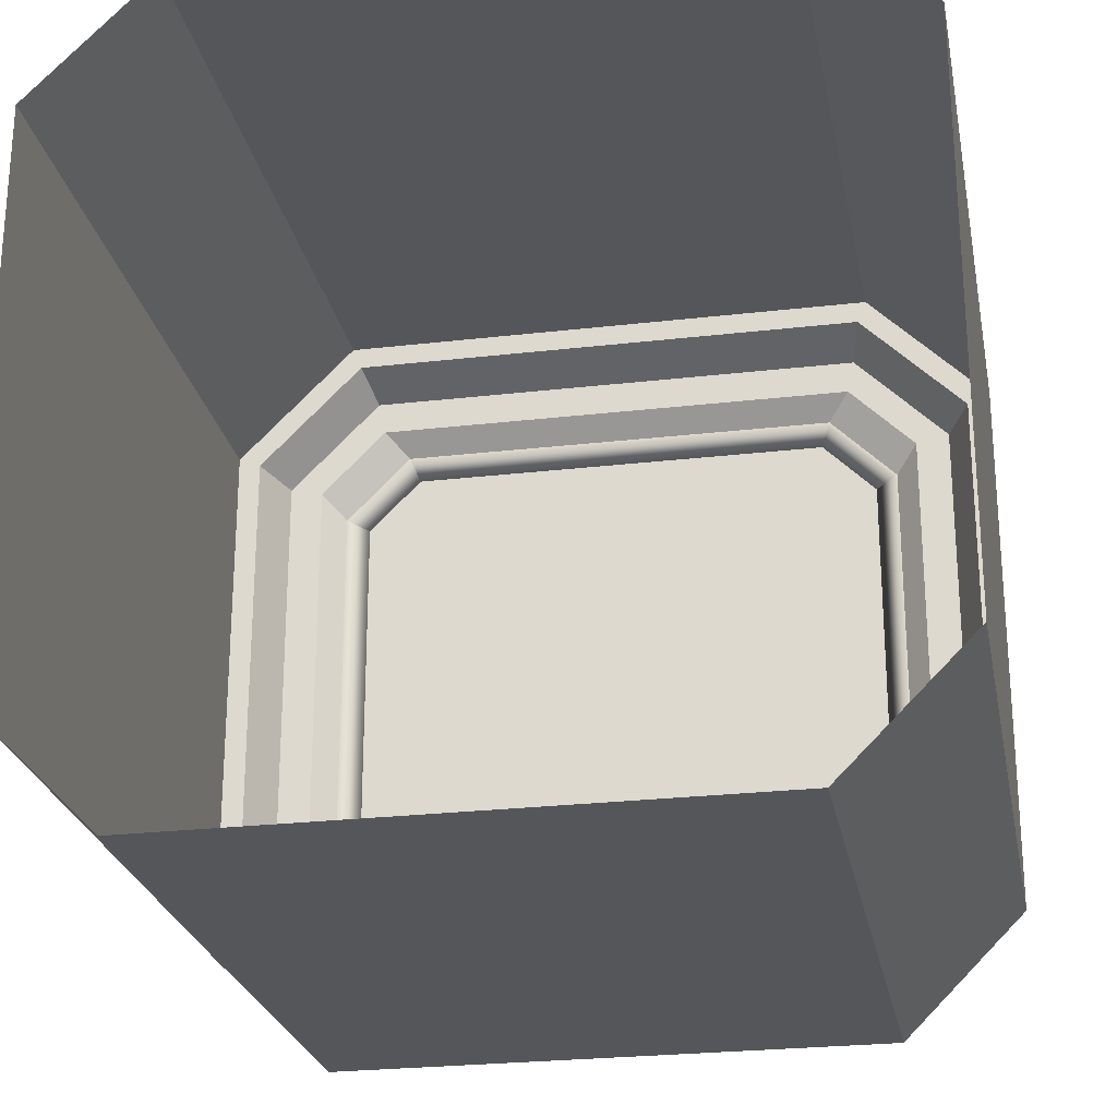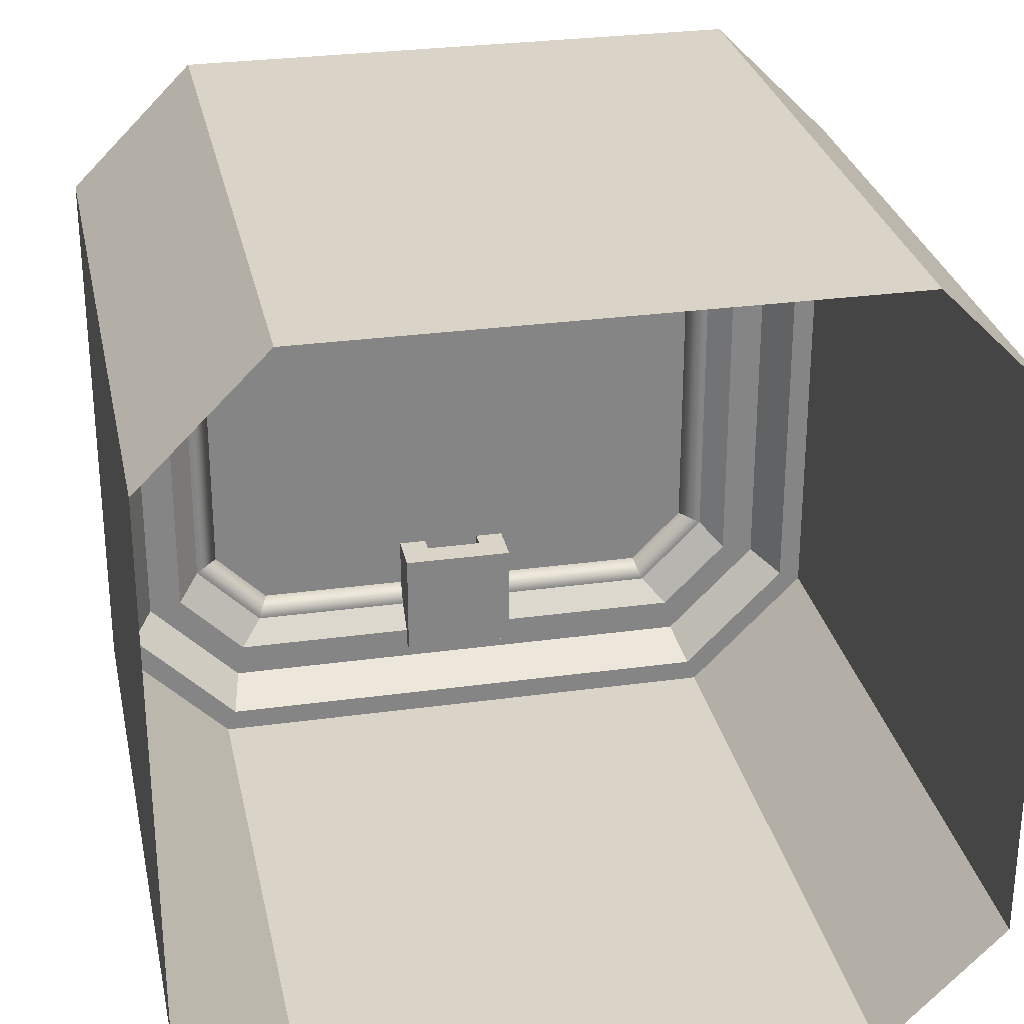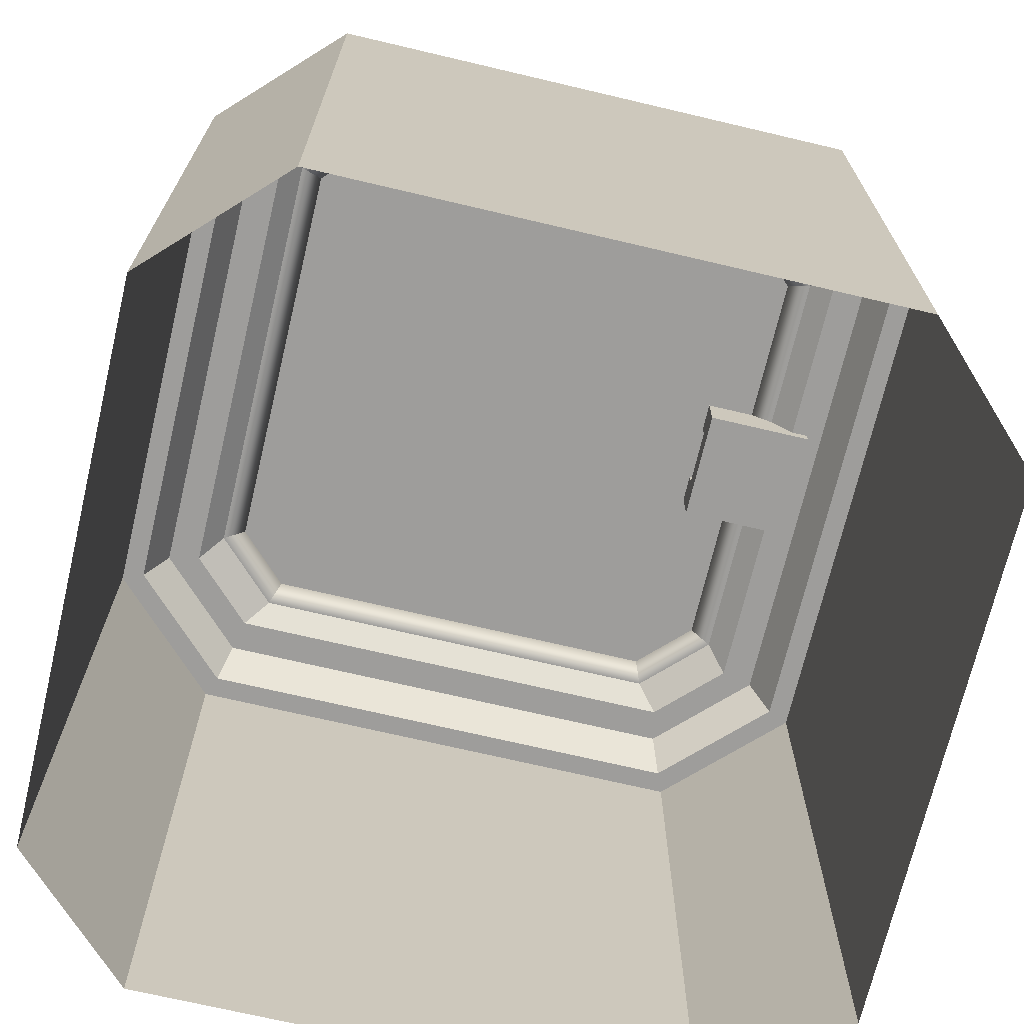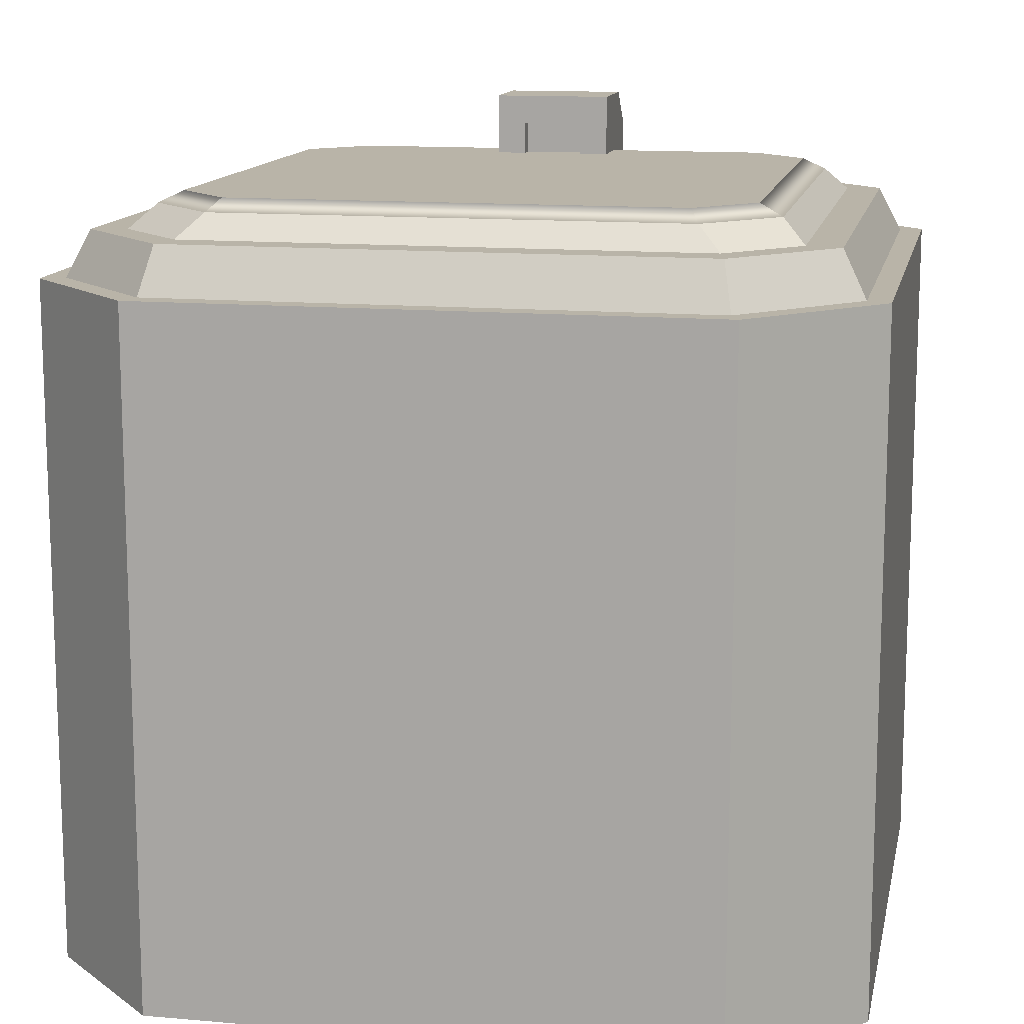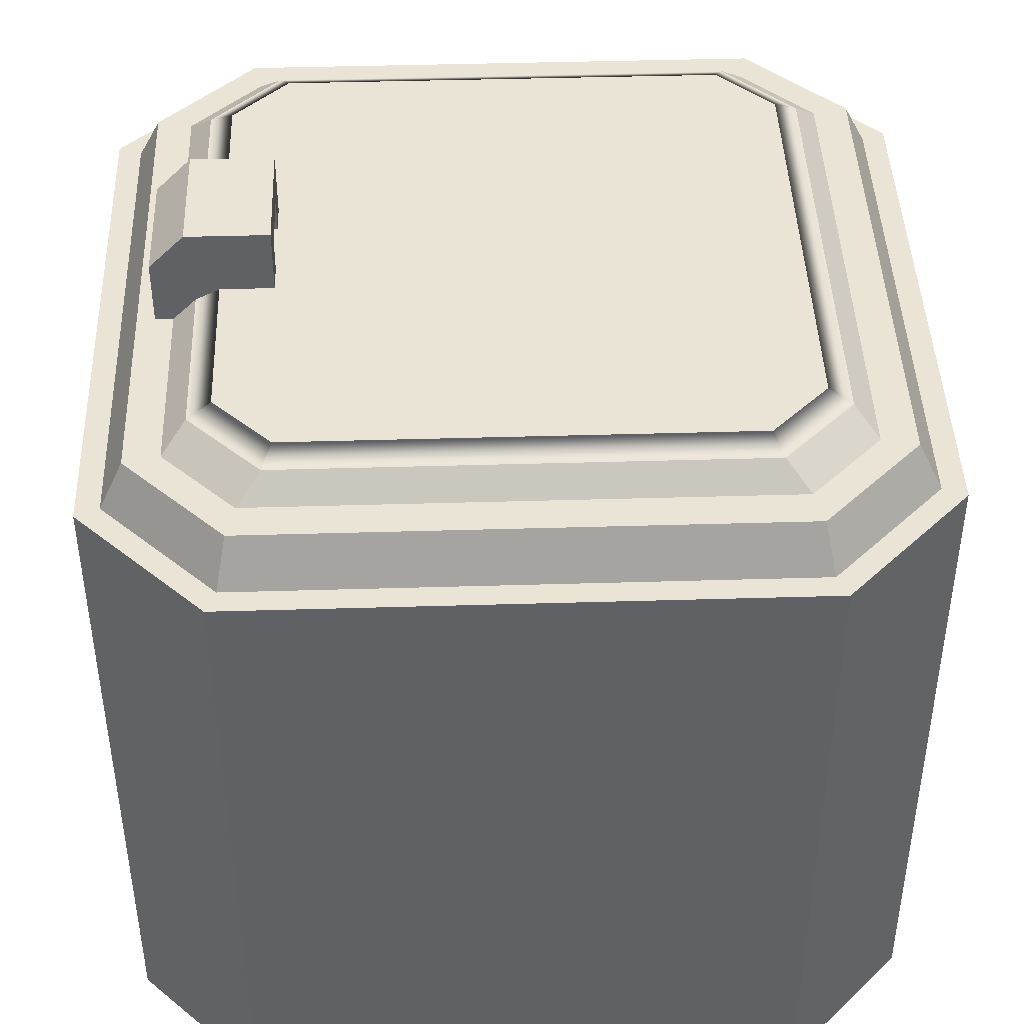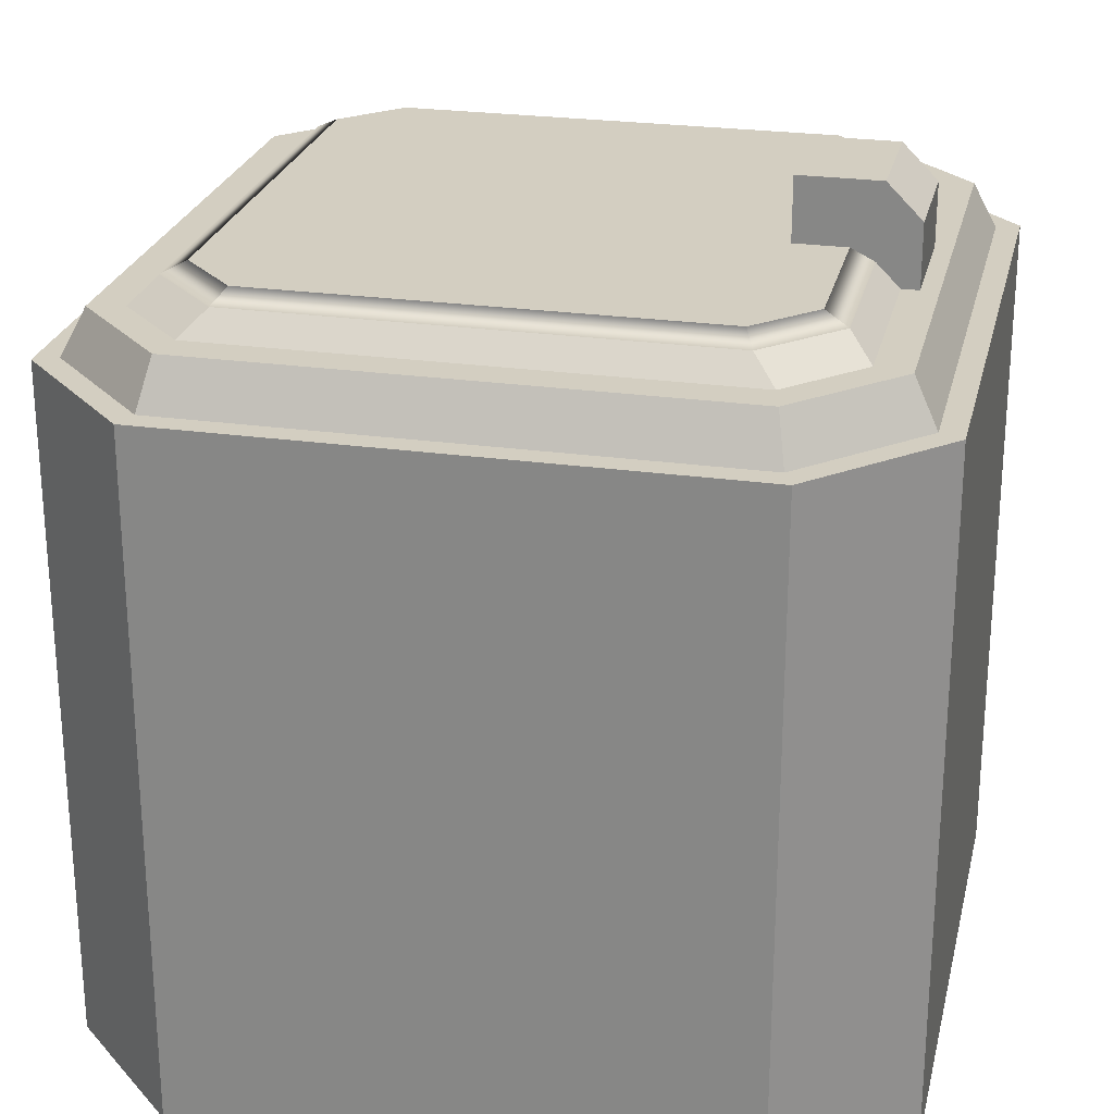
<metadata>
{"format":"obj","ext":"obj","renderer":"f3d","projection":"perspective","resolution":1024,"background":"white","views":[{"elev":-25.2,"azim":10.7,"up":"+Z"},{"elev":28.6,"azim":-11.7,"up":"+Z"},{"elev":-70.4,"azim":76.7,"up":"+Y"},{"elev":13.1,"azim":11.4,"up":"+Y"},{"elev":43.6,"azim":-92.0,"up":"+Y"},{"elev":25.0,"azim":102.9,"up":"+Y"}]}
</metadata>
<code>
o Mesh
v -26 10 20
v -20 10 26
v -20 10 -26
v -26 10 -20
v 20 10 26
v 26 10 20
v 26 10 -20
v 20 10 -26
v -28 8 22
v -22 8 28
v -22 8 -28
v -28 8 -22
v 22 8 28
v 28 8 22
v 28 8 -22
v 22 8 -28
v -28 8 22
v -22 8 28
v -22 8 -28
v -28 8 -22
v 22 8 28
v 28 8 22
v 28 8 -22
v 22 8 -28
v -31 8 22.66
v -22.66 8 31
v -22.66 8 -31
v -31 8 -22.66
v 22.66 8 31
v 31 8 22.66
v 31 8 -22.66
v 22.66 8 -31
v -33 4 23.49
v -23.49 4 33
v -23.49 4 -33
v -33 4 -23.49
v 23.49 4 33
v 33 4 23.49
v 33 4 -23.49
v 23.49 4 -33
v -35 4 24.31
v -24.31 4 35
v -24.31 4 -35
v -35 4 -24.31
v 24.31 4 35
v 35 4 24.31
v 35 4 -24.31
v 24.31 4 -35
v -35 -26 24.31
v -24.31 -26 35
v -24.31 -26 -35
v -35 -26 -24.31
v 24.31 -26 35
v 35 -26 24.31
v 35 -26 -24.31
v 24.31 -26 -35
v -24 11 19.17
v -19.17 11 24
v -19.17 11 -24
v -24 11 -19.17
v 19.17 11 24
v 24 11 19.17
v 24 11 -19.17
v 19.17 11 -24
v -24.31 -56 -35
v 24.31 -56 -35
v 35 -56 -24.31
v 35 -56 24.31
v 24.31 -56 35
v -24.31 -56 35
v -35 -56 24.31
v -35 -56 -24.31
v -5.234 16.41 -19.5
v 5.234 16.41 -19.5
v 5.234 6.84 -19.5
v -5.234 6.84 -19.5
v 5.234 6.84 -29.5
v -5.234 6.84 -29.5
v -5.234 16.41 -26.5
v -5.234 13.41 -29.5
v 5.234 16.41 -26.5
v 5.234 13.41 -29.5
v -2.644 9.43 -19.5
v 2.644 9.43 -19.5
v 2.644 13.82 -19.5
v -2.644 13.82 -19.5
v -2.644 9.43 -20.8
v 2.644 9.43 -20.8
v 2.644 13.82 -20.8
v -2.644 13.82 -20.8
g Default
f 40 39 47 48
f 39 38 46 47
f 38 37 45 46
f 37 34 42 45
f 34 33 41 42
f 33 36 44 41
f 36 35 43 44
f 35 40 48 43
f 48 47 55 56
f 47 46 54 55
f 46 45 53 54
f 45 42 50 53
f 42 41 49 50
f 41 44 52 49
f 44 43 51 52
f 43 48 56 51
f 52 51 65 72
f 51 56 66 65
f 56 55 67 66
f 55 54 68 67
f 54 53 69 68
f 53 50 70 69
f 50 49 71 70
f 49 52 72 71
f 15 23 24 16
f 22 14 13 21
f 20 12 11 19
f 9 17 18 10
f 7 15 16 8
f 5 13 14 6
f 12 4 3 11
f 10 2 1 9
f 14 15 7 6
f 16 11 3 8
f 12 9 1 4
f 10 13 5 2
f 22 23 15 14
f 24 19 11 16
f 20 17 9 12
f 18 21 13 10
f 20 19 27 28
f 19 24 32 27
f 24 23 31 32
f 23 22 30 31
f 22 21 29 30
f 21 18 26 29
f 18 17 25 26
f 17 20 28 25
f 25 28 36 33
f 28 27 35 36
f 27 32 40 35
f 32 31 39 40
f 31 30 38 39
f 30 29 37 38
f 29 26 34 37
f 26 25 33 34
f 75 76 78 77
f 82 80 79 81
f 73 79 80 78 76
f 74 81 79 73
f 75 77 82 81 74
f 82 77 78 80
f 73 76 83 86
f 76 75 84 83
f 75 74 85 84
f 74 73 86 85
f 86 83 87 90
f 83 84 88 87
f 84 85 89 88
f 85 86 90 89
f 87 88 89 90
f 58 61 62 63 64 59 60 57
f 3 4 60 59
f 2 5 61 58
f 4 1 57 60
f 1 2 58 57
f 7 8 64 63
f 6 7 63 62
f 5 6 62 61
f 8 3 59 64

</code>
